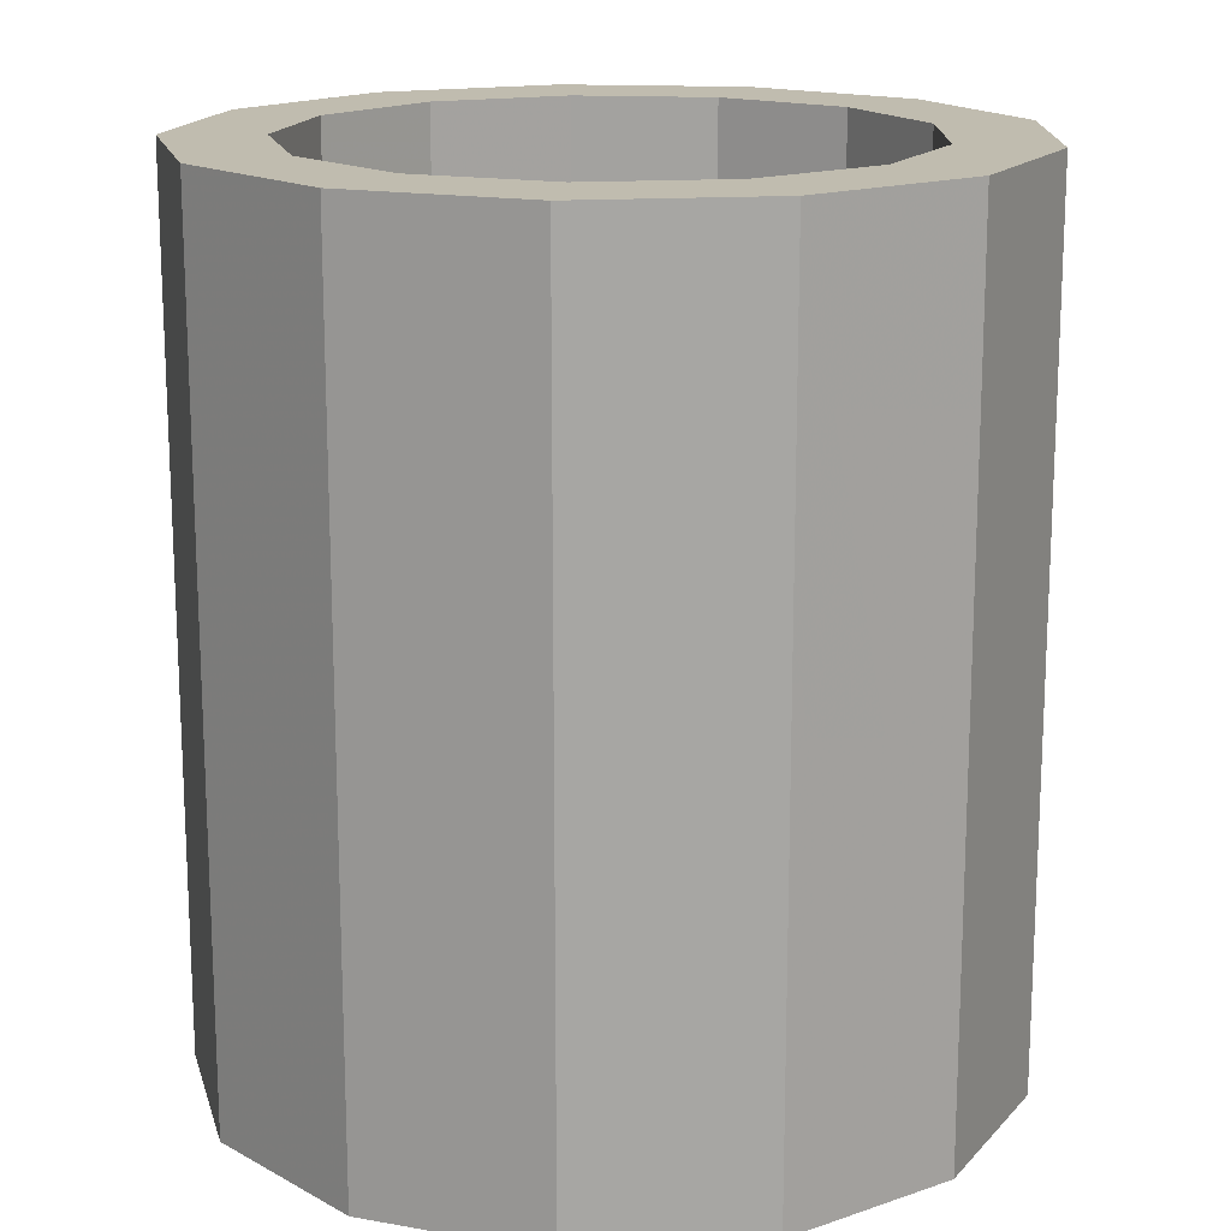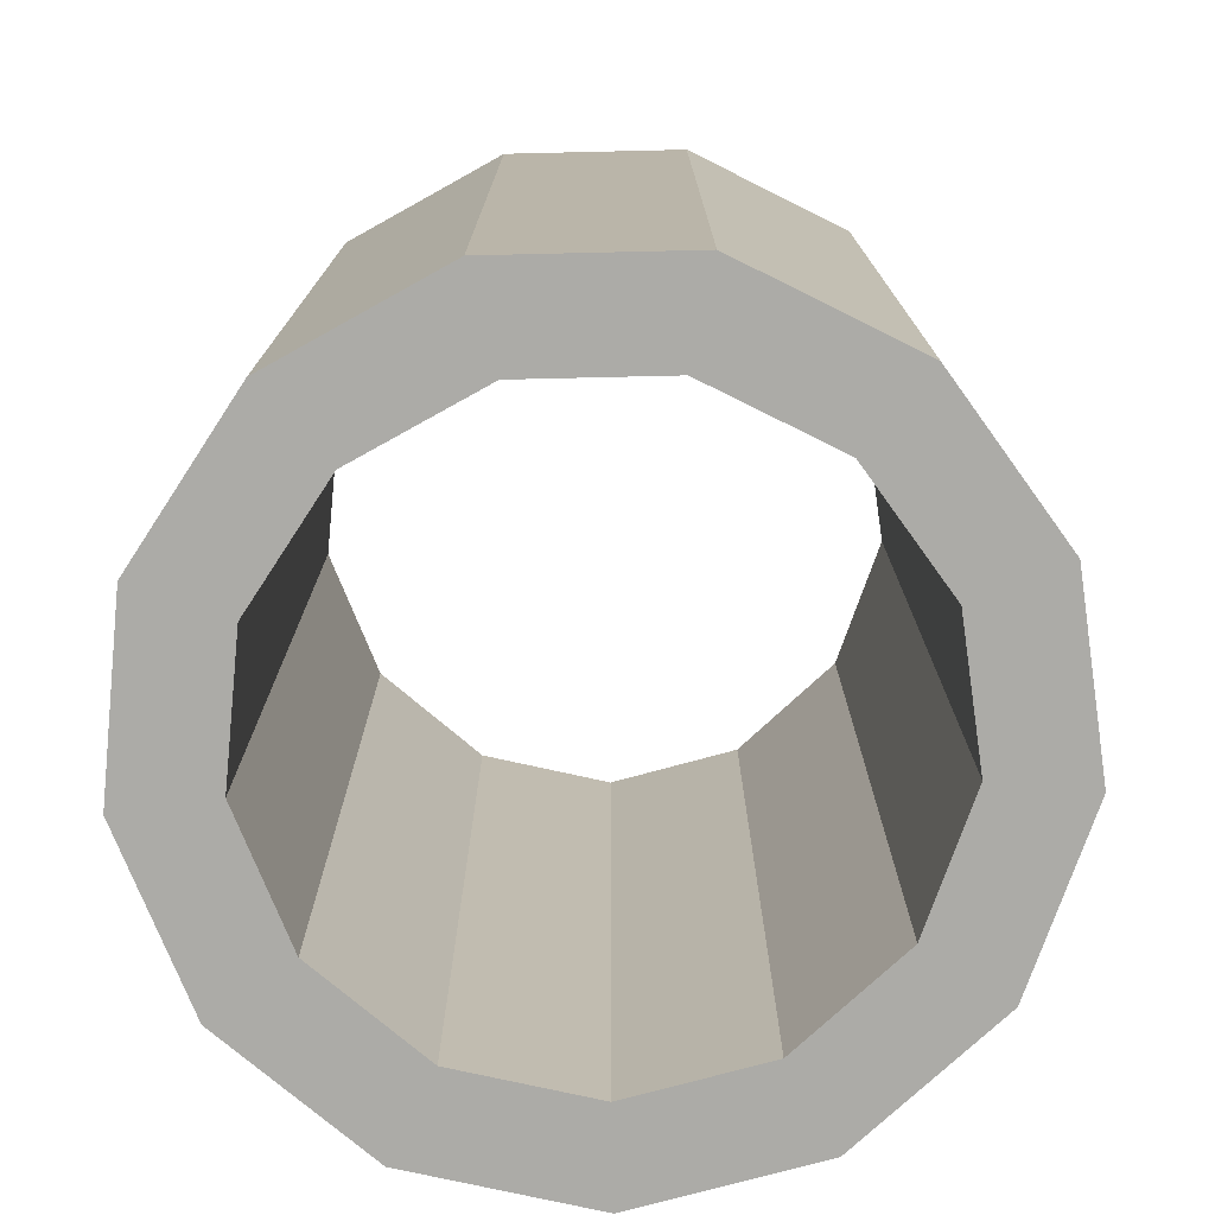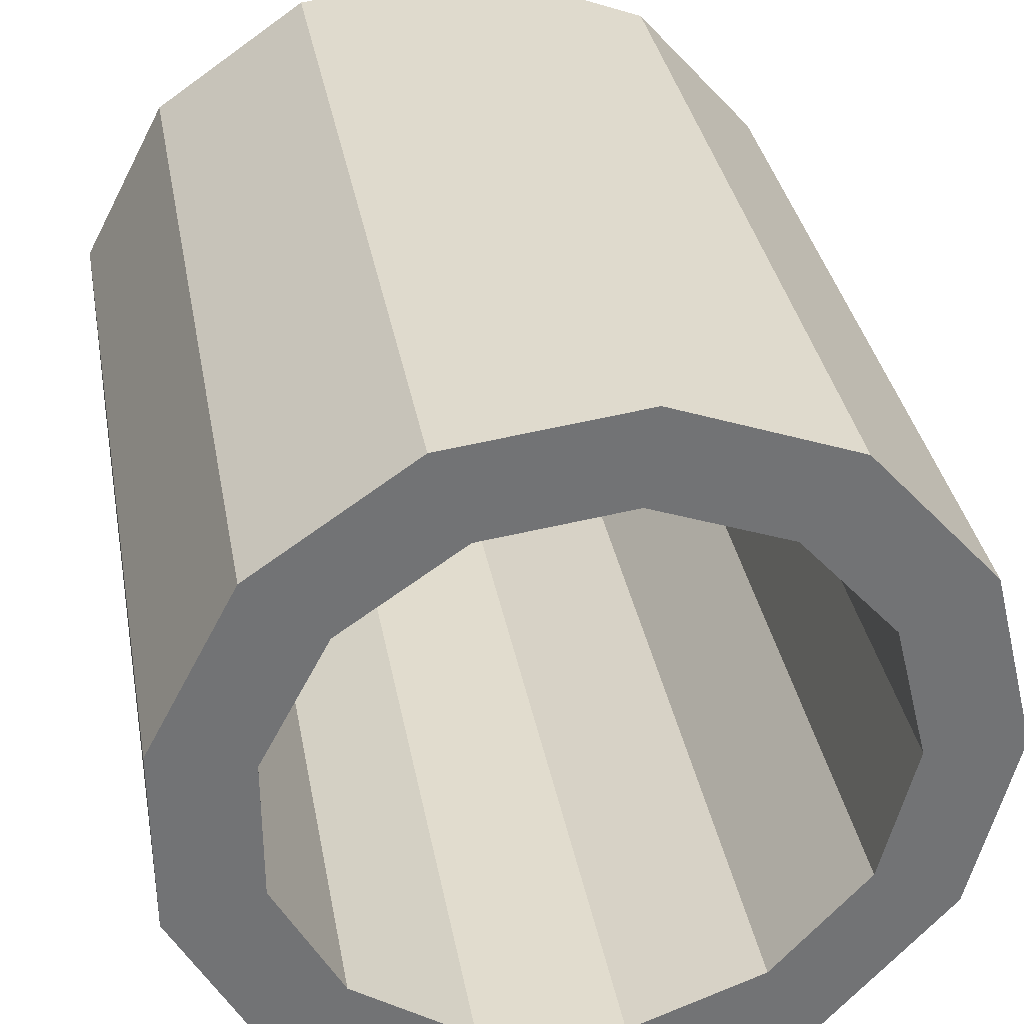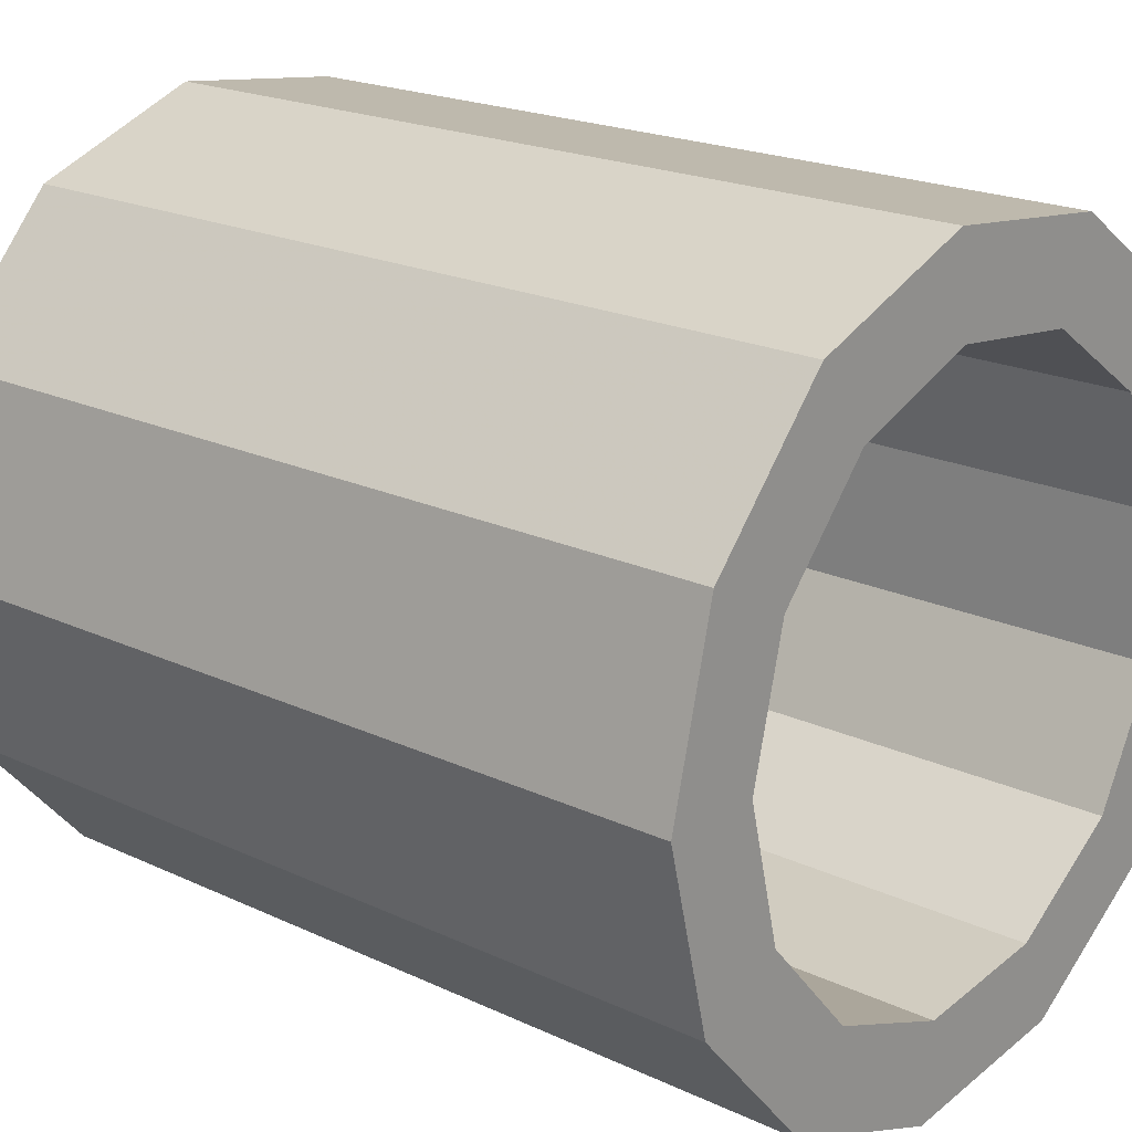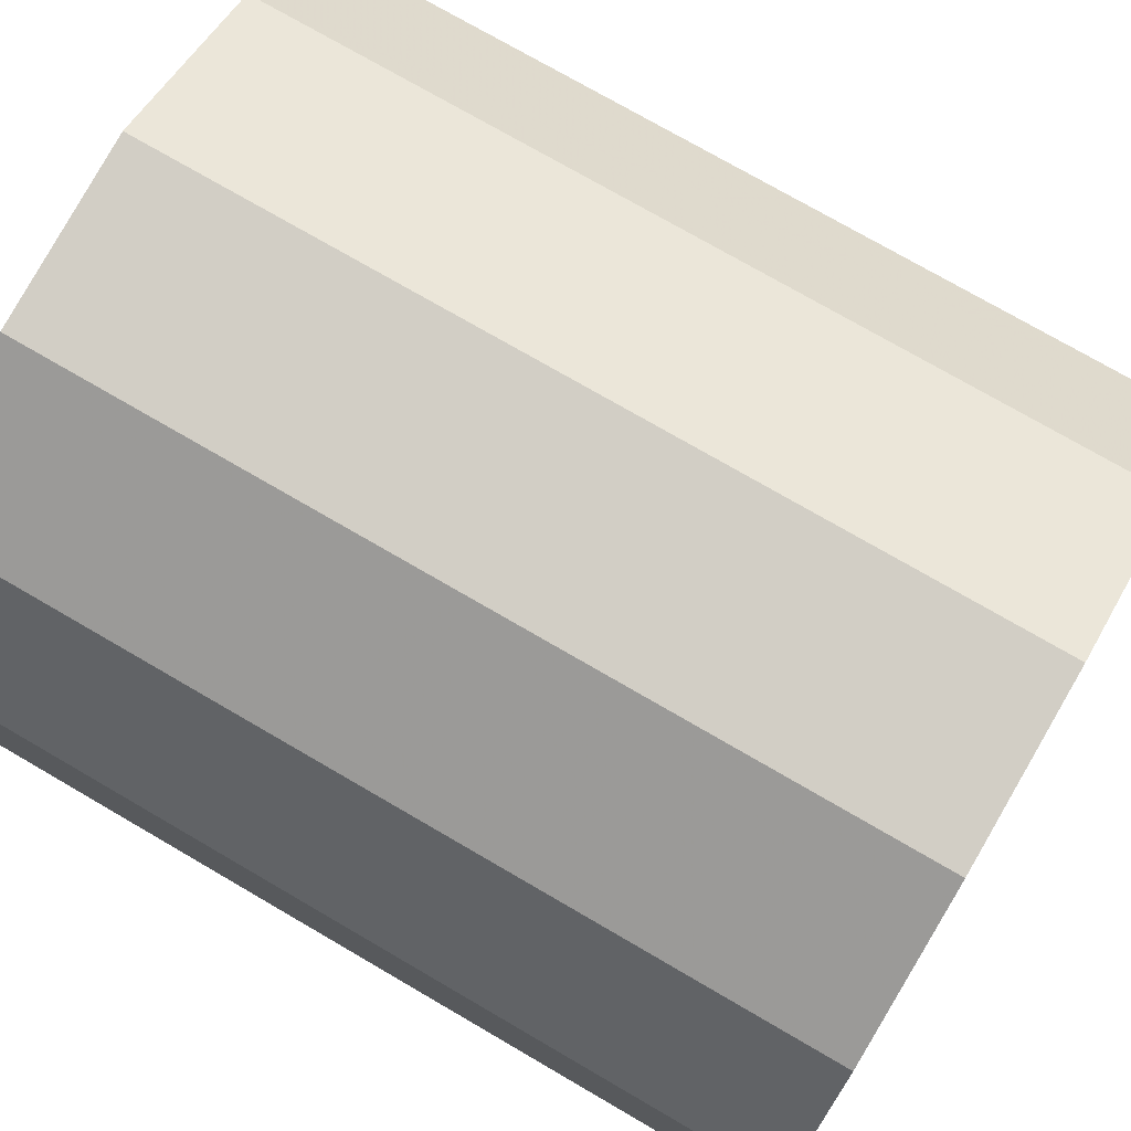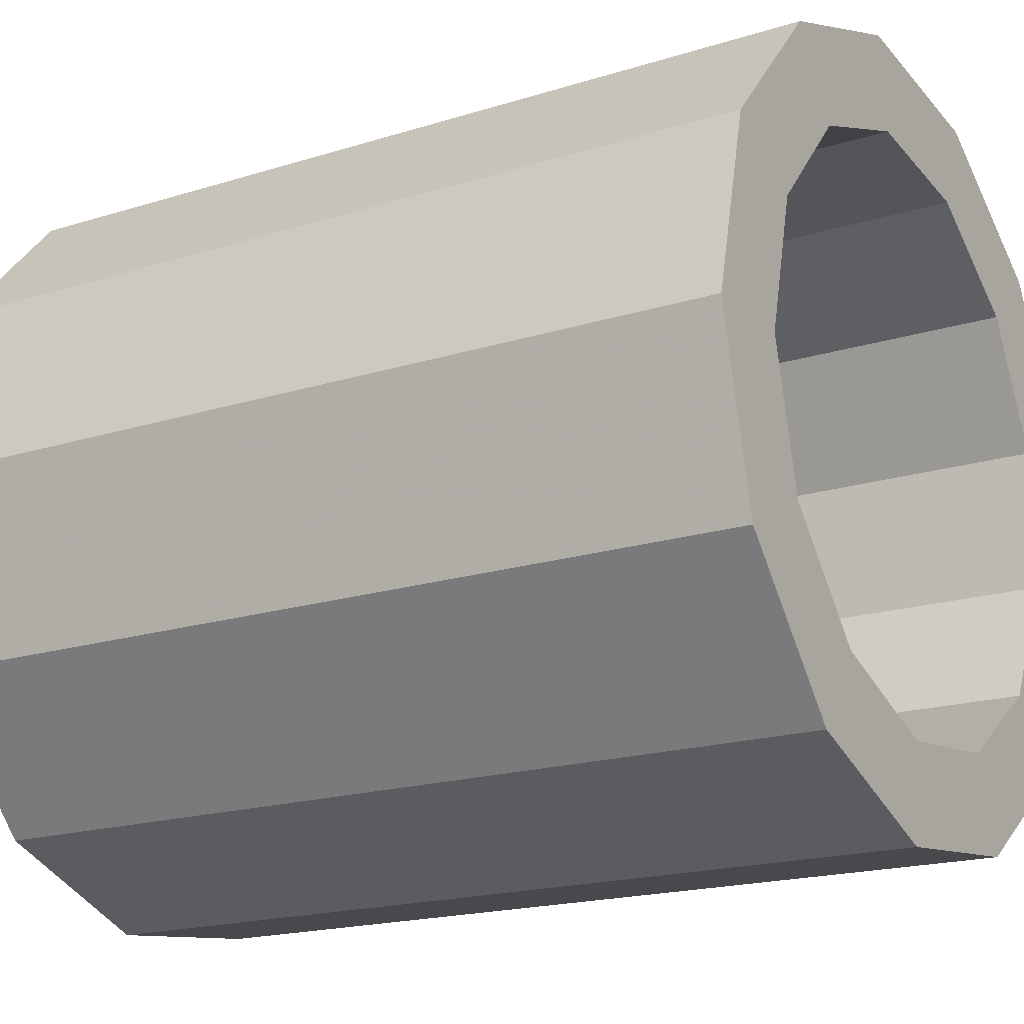
<metadata>
{"format":"obj","ext":"obj","renderer":"f3d","projection":"perspective","resolution":1024,"background":"white","views":[{"elev":16.3,"azim":41.0,"up":"+Z"},{"elev":-76.3,"azim":49.8,"up":"+Z"},{"elev":34.6,"azim":-10.2,"up":"+Y"},{"elev":20.2,"azim":130.7,"up":"+Y"},{"elev":74.9,"azim":-59.8,"up":"+Y"},{"elev":-18.4,"azim":121.4,"up":"+Y"}]}
</metadata>
<code>
v 0.6237 0 -0.911
v 0.827 0 -0.911
v 0.827 0 0.911
v 0.6237 0 0.911
v 0.5523 0.2898 -0.911
v 0.7322 0.3843 -0.911
v 0.7322 0.3843 0.911
v 0.5523 0.2898 0.911
v 0.3543 0.5133 -0.911
v 0.4698 0.6806 -0.911
v 0.4698 0.6806 0.911
v 0.3543 0.5133 0.911
v 0.07518 0.6192 -0.911
v 0.09968 0.8209 -0.911
v 0.09968 0.8209 0.911
v 0.07518 0.6192 0.911
v -0.2212 0.5832 -0.911
v -0.2932 0.7732 -0.911
v -0.2932 0.7732 0.911
v -0.2212 0.5832 0.911
v -0.4668 0.4136 -0.911
v -0.619 0.5484 -0.911
v -0.619 0.5484 0.911
v -0.4668 0.4136 0.911
v -0.6056 0.1493 -0.911
v -0.8029 0.1979 -0.911
v -0.8029 0.1979 0.911
v -0.6056 0.1493 0.911
v -0.6056 -0.1493 -0.911
v -0.8029 -0.1979 -0.911
v -0.8029 -0.1979 0.911
v -0.6056 -0.1493 0.911
v -0.4668 -0.4136 -0.911
v -0.619 -0.5484 -0.911
v -0.619 -0.5484 0.911
v -0.4668 -0.4136 0.911
v -0.2212 -0.5832 -0.911
v -0.2932 -0.7732 -0.911
v -0.2932 -0.7732 0.911
v -0.2212 -0.5832 0.911
v 0.07518 -0.6192 -0.911
v 0.09968 -0.8209 -0.911
v 0.09968 -0.8209 0.911
v 0.07518 -0.6192 0.911
v 0.3543 -0.5133 -0.911
v 0.4698 -0.6806 -0.911
v 0.4698 -0.6806 0.911
v 0.3543 -0.5133 0.911
v 0.5523 -0.2898 -0.911
v 0.7322 -0.3843 -0.911
v 0.7322 -0.3843 0.911
v 0.5523 -0.2898 0.911
f 1 5 2
f 2 5 6
f 2 6 3
f 3 6 7
f 3 7 4
f 4 7 8
f 4 8 1
f 1 8 5
f 5 9 6
f 6 9 10
f 6 10 7
f 7 10 11
f 7 11 8
f 8 11 12
f 8 12 5
f 5 12 9
f 9 13 10
f 10 13 14
f 10 14 11
f 11 14 15
f 11 15 12
f 12 15 16
f 12 16 9
f 9 16 13
f 13 17 14
f 14 17 18
f 14 18 15
f 15 18 19
f 15 19 16
f 16 19 20
f 16 20 13
f 13 20 17
f 17 21 18
f 18 21 22
f 18 22 19
f 19 22 23
f 19 23 20
f 20 23 24
f 20 24 17
f 17 24 21
f 21 25 22
f 22 25 26
f 22 26 23
f 23 26 27
f 23 27 24
f 24 27 28
f 24 28 21
f 21 28 25
f 25 29 26
f 26 29 30
f 26 30 27
f 27 30 31
f 27 31 28
f 28 31 32
f 28 32 25
f 25 32 29
f 29 33 30
f 30 33 34
f 30 34 31
f 31 34 35
f 31 35 32
f 32 35 36
f 32 36 29
f 29 36 33
f 33 37 34
f 34 37 38
f 34 38 35
f 35 38 39
f 35 39 36
f 36 39 40
f 36 40 33
f 33 40 37
f 37 41 38
f 38 41 42
f 38 42 39
f 39 42 43
f 39 43 40
f 40 43 44
f 40 44 37
f 37 44 41
f 41 45 42
f 42 45 46
f 42 46 43
f 43 46 47
f 43 47 44
f 44 47 48
f 44 48 41
f 41 48 45
f 45 49 46
f 46 49 50
f 46 50 47
f 47 50 51
f 47 51 48
f 48 51 52
f 48 52 45
f 45 52 49
f 49 1 50
f 50 1 2
f 50 2 51
f 51 2 3
f 51 3 52
f 52 3 4
f 52 4 49
f 49 4 1

</code>
